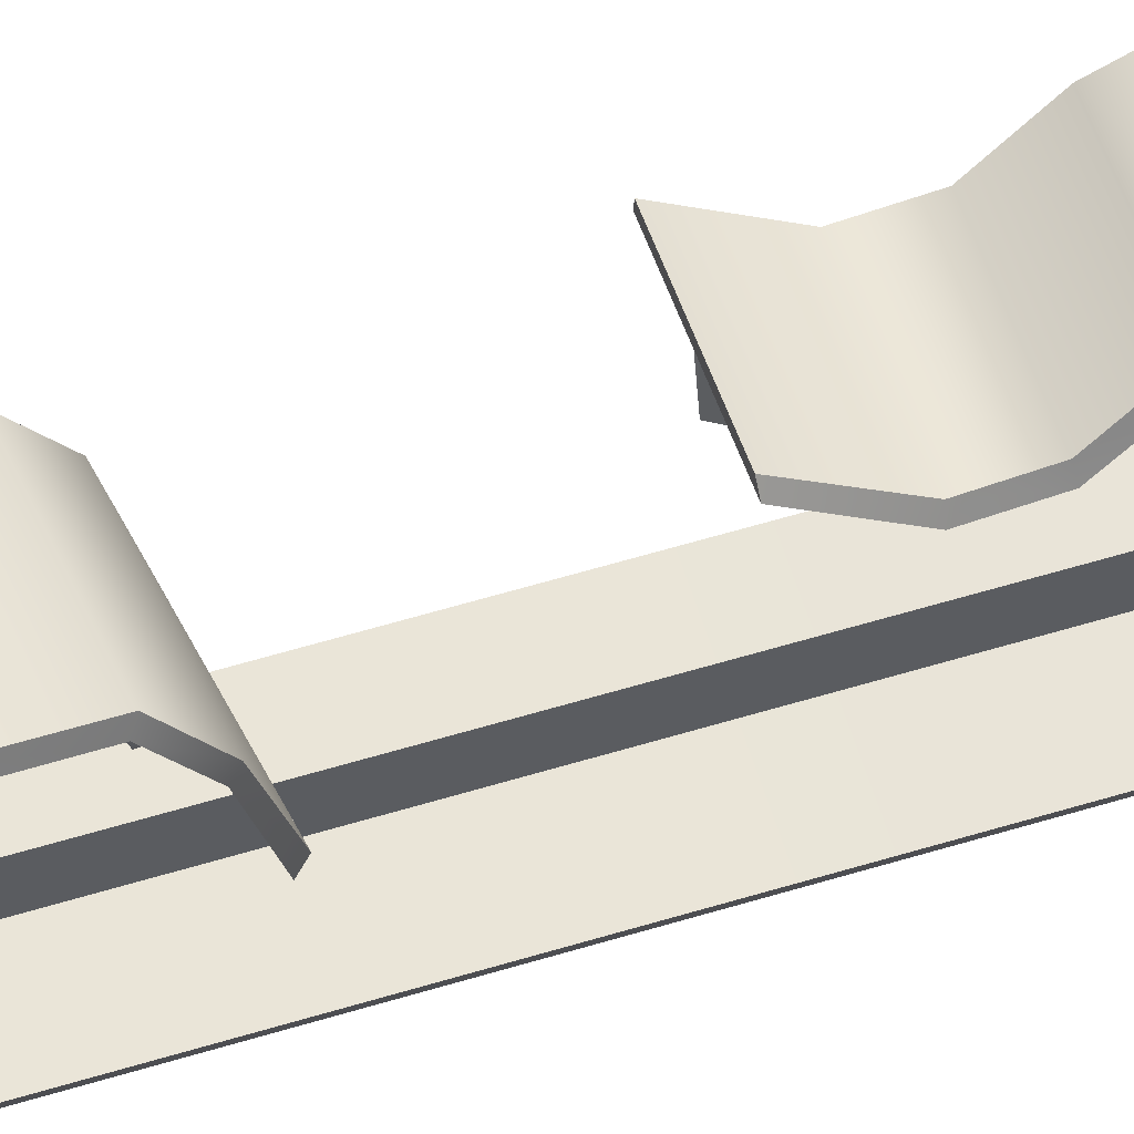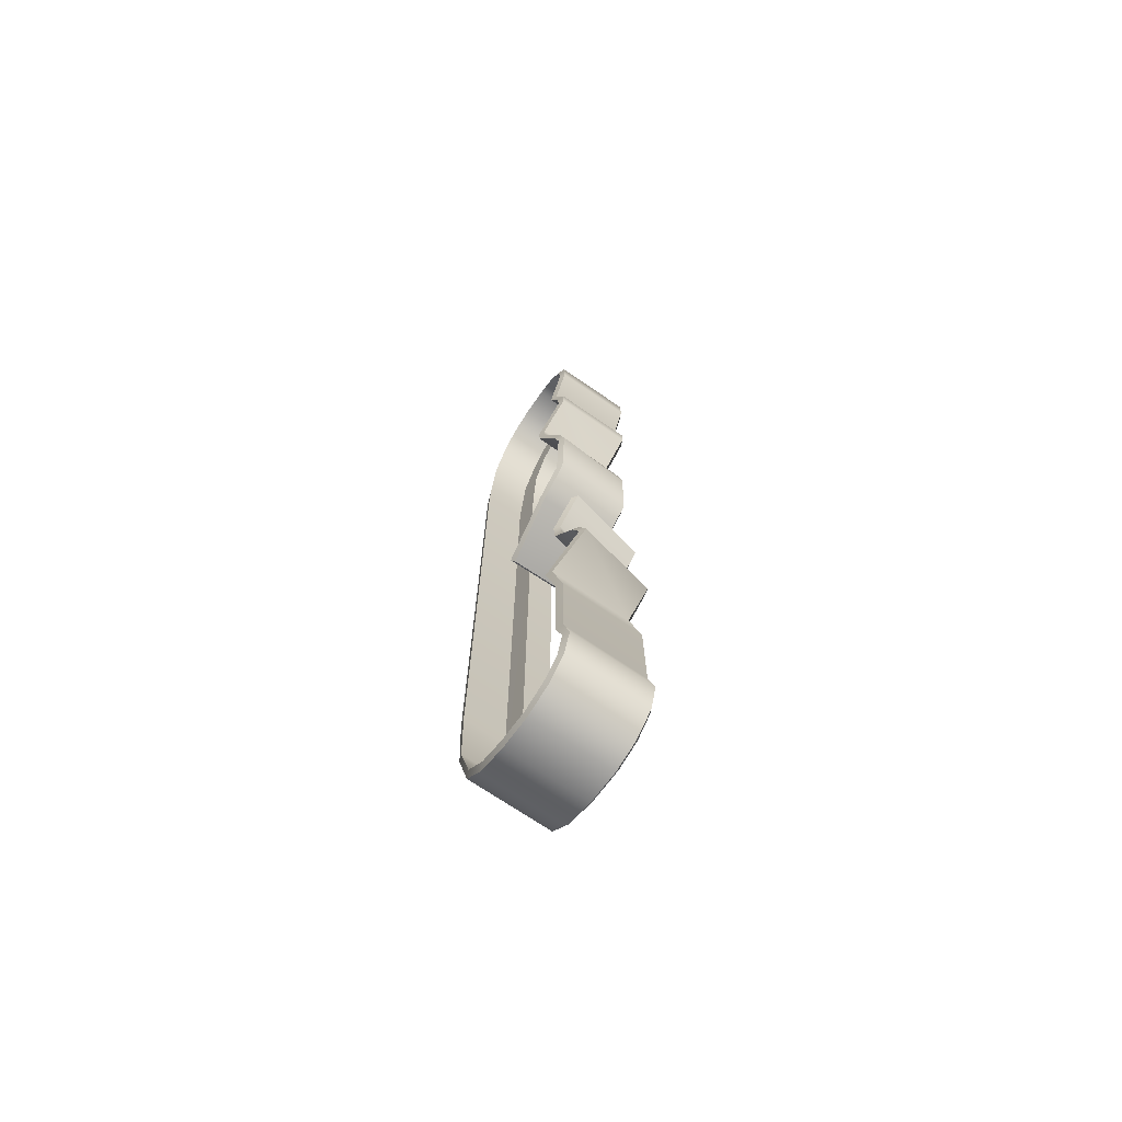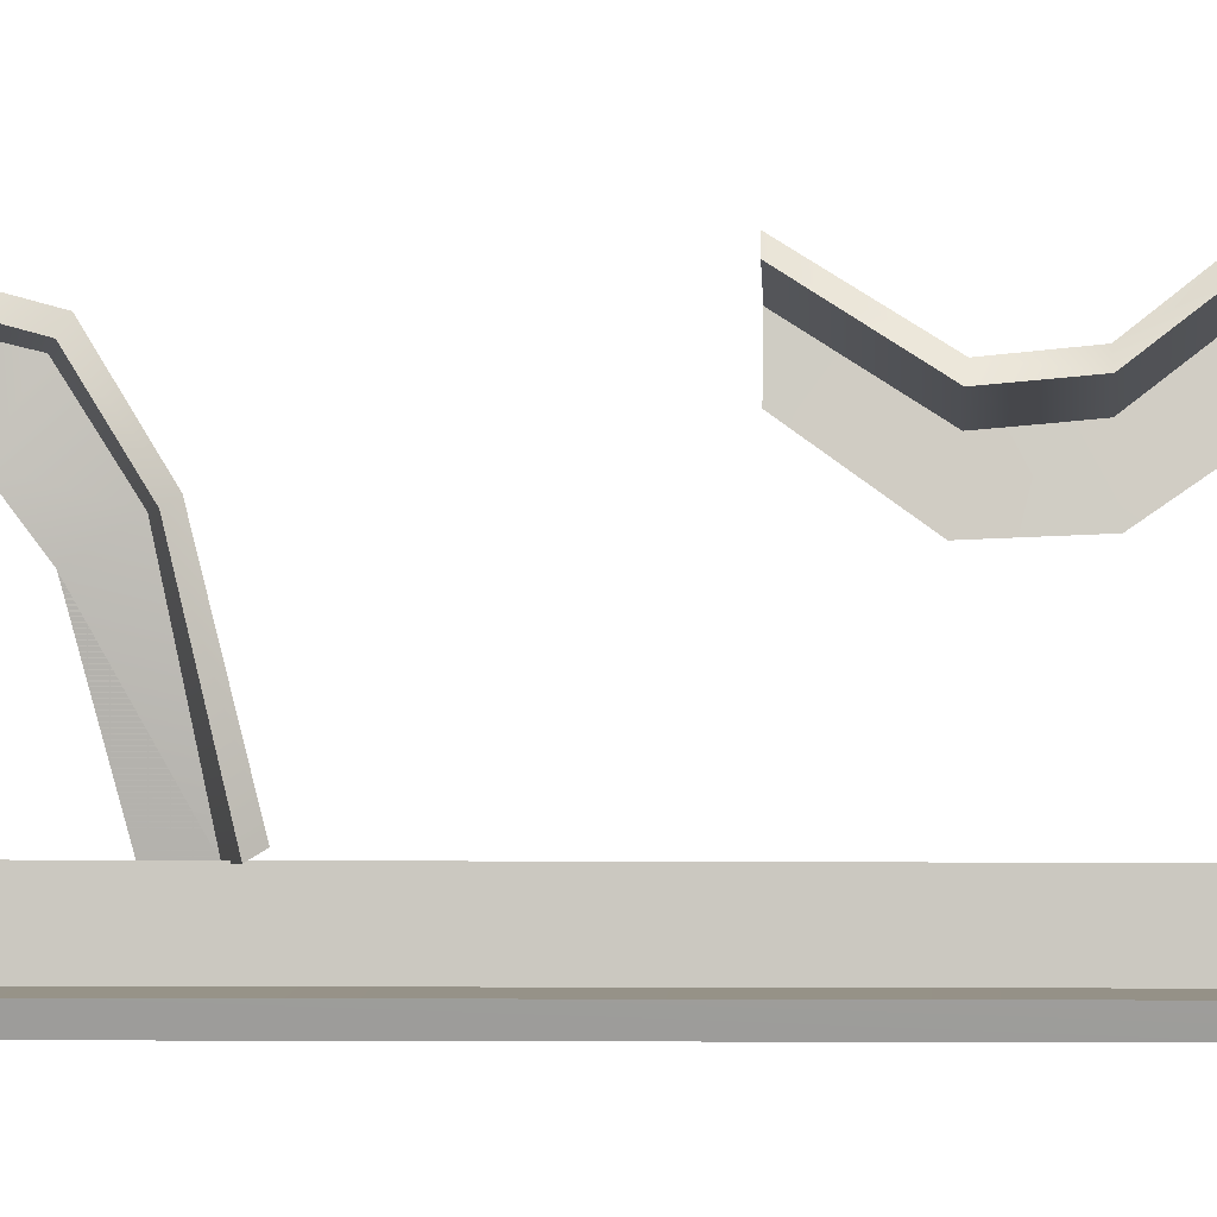
<metadata>
{"format":"obj","ext":"obj","renderer":"f3d","projection":"perspective","resolution":1024,"background":"white","views":[{"elev":60.3,"azim":-107.2,"up":"+Z"},{"elev":-70.6,"azim":-34.5,"up":"+Y"},{"elev":0.8,"azim":-88.0,"up":"+Z"}]}
</metadata>
<code>
v 0.9763 2.691 0.9573
v 1.478 2.691 0.9573
v 0.9763 2.842 0.8401
v 1.478 2.842 0.8401
v 0.9763 2.505 0.9648
v 1.478 2.505 0.9648
v 0.9763 2.208 0.8585
v 1.478 2.208 0.8585
v 0.9763 2.892 0.6894
v 1.478 2.892 0.6894
v 0.9791 -2.798 0.9413
v 0.9791 -2.919 0.8094
v 1.475 -2.798 0.9413
v 1.475 -2.919 0.8094
v 0.9791 -2.621 0.9882
v 1.475 -2.621 0.9882
v 0.9791 -2.428 0.9363
v 1.475 -2.428 0.9363
v 0.9791 -2.967 0.6421
v 1.475 -2.967 0.6421
v 1.475 -1.426 0.8328
v 0.9791 -1.426 0.8328
v 1.475 -1.837 0.9313
v 0.9791 -1.837 0.9313
v 1.086 -0.9524 1.007
v 1.572 -0.9584 0.909
v 1.075 -0.2197 0.9534
v 1.052 -0.4657 0.8021
v 1.561 -0.2168 0.855
v 1.538 -0.4628 0.7037
v 0.9858 0.9048 0.9412
v 1.031 0.5903 0.8568
v 1.478 0.9528 0.9032
v 1.522 0.6533 0.829
v 1.477 1.942 0.9457
v 0.9773 1.942 0.9457
v 1.538 -0.6396 0.7203
v 1.052 -0.6336 0.8185
v 1.563 -0.8079 0.8528
v 1.076 -0.8019 0.951
v 1.039 0.4611 0.6416
v 1.53 0.5287 0.6323
v 0.9363 1.435 0.7819
v 0.938 1.312 0.7871
v 1.433 1.435 0.7819
v 1.433 1.314 0.7776
v 0.9593 2.679 0.9192
v 0.9593 2.808 0.8192
v 1.495 2.679 0.9192
v 1.495 2.808 0.8192
v 0.9593 2.504 0.9259
v 1.495 2.504 0.9259
v 0.9593 2.202 0.8193
v 1.495 2.202 0.8193
v 0.9593 2.852 0.6894
v 1.495 2.852 0.6894
v 0.9623 -2.882 0.7947
v 0.9623 -2.773 0.9089
v 1.492 -2.882 0.7947
v 1.492 -2.773 0.9089
v 0.9623 -2.615 0.9484
v 1.492 -2.615 0.9484
v 0.9623 -2.429 0.8959
v 1.492 -2.429 0.8959
v 0.9623 -2.927 0.6426
v 1.492 -2.927 0.6426
v 0.9623 -1.83 0.8922
v 0.9623 -1.422 0.7937
v 1.492 -1.83 0.8922
v 1.492 -1.422 0.7937
v 1.581 -0.9606 0.8671
v 1.062 -0.9541 0.972
v 1.05 -0.2208 0.9181
v 1.57 -0.2176 0.8131
v 1.028 -0.4606 0.7674
v 1.547 -0.4574 0.6624
v 0.9664 0.9009 0.9032
v 1.492 0.9521 0.8626
v 1.009 0.6084 0.8243
v 1.534 0.6756 0.7946
v 0.9603 1.94 0.906
v 1.494 1.94 0.906
v 1.053 -0.8136 0.92
v 1.028 -0.6366 0.7835
v 1.572 -0.8201 0.8151
v 1.547 -0.643 0.6787
v 1.542 0.559 0.6141
v 1.018 0.4868 0.624
v 0.9196 1.435 0.7425
v 1.449 1.435 0.7425
v 0.9205 1.318 0.7478
v 1.449 1.319 0.7381
v 1.478 2.691 0.9573
v 1.495 2.679 0.9192
v 1.478 2.842 0.8401
v 1.495 2.808 0.8192
v 0.9763 2.691 0.9573
v 0.9763 2.842 0.8401
v 0.9593 2.679 0.9192
v 0.9593 2.808 0.8192
v 1.478 2.505 0.9648
v 1.495 2.504 0.9259
v 0.9763 2.505 0.9648
v 0.9593 2.504 0.9259
v 1.495 2.202 0.8193
v 1.478 2.208 0.8585
v 0.9763 2.208 0.8585
v 0.9593 2.202 0.8193
v 1.478 2.892 0.6894
v 1.495 2.852 0.6894
v 0.9763 2.892 0.6894
v 0.9593 2.852 0.6894
v 0.9791 -2.919 0.8094
v 0.9791 -2.798 0.9413
v 0.9623 -2.882 0.7947
v 0.9623 -2.773 0.9089
v 1.475 -2.919 0.8094
v 1.492 -2.882 0.7947
v 1.475 -2.798 0.9413
v 1.492 -2.773 0.9089
v 0.9791 -2.621 0.9882
v 0.9623 -2.615 0.9484
v 1.475 -2.621 0.9882
v 1.492 -2.615 0.9484
v 0.9623 -2.429 0.8959
v 0.9791 -2.428 0.9363
v 1.475 -2.428 0.9363
v 1.492 -2.429 0.8959
v 0.9791 -2.967 0.6421
v 0.9623 -2.927 0.6426
v 1.475 -2.967 0.6421
v 1.492 -2.927 0.6426
v 0.9791 -1.837 0.9313
v 0.9791 -1.426 0.8328
v 0.9623 -1.83 0.8922
v 0.9623 -1.422 0.7937
v 1.475 -1.837 0.9313
v 1.492 -1.83 0.8922
v 1.475 -1.426 0.8328
v 1.492 -1.422 0.7937
v 1.086 -0.9524 1.007
v 1.062 -0.9541 0.972
v 1.572 -0.9584 0.909
v 1.581 -0.9606 0.8671
v 1.075 -0.2197 0.9534
v 1.05 -0.2208 0.9181
v 1.052 -0.4657 0.8021
v 1.028 -0.4606 0.7674
v 1.561 -0.2168 0.855
v 1.538 -0.4628 0.7037
v 1.57 -0.2176 0.8131
v 1.547 -0.4574 0.6624
v 1.031 0.5903 0.8568
v 0.9858 0.9048 0.9412
v 1.009 0.6084 0.8243
v 0.9664 0.9009 0.9032
v 1.478 0.9528 0.9032
v 1.522 0.6533 0.829
v 1.492 0.9521 0.8626
v 1.534 0.6756 0.7946
v 0.9773 1.942 0.9457
v 0.9603 1.94 0.906
v 0.9777 1.816 0.9477
v 0.9608 1.813 0.9083
v 1.494 1.813 0.9083
v 1.494 1.94 0.906
v 1.477 1.816 0.9477
v 1.477 1.942 0.9457
v 1.076 -0.8019 0.951
v 1.053 -0.8136 0.92
v 1.563 -0.8079 0.8528
v 1.572 -0.8201 0.8151
v 1.039 0.4611 0.6416
v 1.018 0.4868 0.624
v 1.105 0.3629 0.222
v 1.082 0.3938 0.2033
v 1.603 0.4825 0.1837
v 1.542 0.559 0.6141
v 1.593 0.4461 0.2037
v 1.53 0.5287 0.6323
v 0.983 1.121 0.8882
v 0.9647 1.114 0.8527
v 1.477 1.118 0.8745
v 1.492 1.111 0.8378
v 0.9777 1.816 0.9477
v 1.477 1.816 0.9477
v 0.9363 1.435 0.7819
v 0.9196 1.435 0.7425
v 1.494 1.813 0.9083
v 0.9608 1.813 0.9083
v 1.449 1.435 0.7425
v 1.433 1.435 0.7819
v 1.219 -2.927 0.6426
v 1.219 -2.882 0.7947
v 1.228 -2.763 0.6373
v 1.228 -2.734 0.7306
v 1.219 -2.773 0.9089
v 1.228 -2.674 0.7801
v 1.219 -2.615 0.9484
v 1.228 -2.594 0.7981
v 1.219 -2.429 0.8959
v 1.228 -2.42 0.7378
v 1.219 -1.83 0.8922
v 1.228 -1.839 0.7199
v 1.228 -1.415 0.6365
v 1.219 -1.422 0.7937
v 1.293 -0.9722 0.7757
v 1.313 -0.9572 0.9212
v 1.304 -0.8168 0.8692
v 1.287 -0.8617 0.7386
v 1.279 -0.6397 0.7328
v 1.279 -0.459 0.7166
v 1.26 -0.6509 0.5939
v 1.262 -0.441 0.5852
v 1.272 0.5217 0.6192
v 1.265 0.6308 0.5501
v 1.343 0.4383 0.1934
v 1.335 0.5403 0.193
v 1.263 0.641 0.8099
v 1.221 0.9257 0.8835
v 1.254 0.723 0.6749
v 1.224 0.9917 0.7397
v 1.22 1.112 0.8458
v 1.185 1.454 0.6017
v 1.176 1.435 0.7425
v 1.228 1.867 0.7718
v 1.219 1.813 0.9083
v 1.219 2.504 0.9259
v 1.228 2.492 0.7819
v 1.219 2.202 0.8193
v 1.228 2.195 0.6891
v 1.228 2.608 0.7777
v 1.219 2.679 0.9192
v 1.228 2.671 0.7349
v 1.219 2.808 0.8192
v 1.219 2.852 0.6894
v 1.228 2.692 0.672
v 1.237 -2.927 0.6426
v 1.228 -2.763 0.6373
v 1.237 -2.882 0.7947
v 1.228 -2.734 0.7306
v 1.237 -2.773 0.9089
v 1.228 -2.674 0.7801
v 1.237 -2.615 0.9484
v 1.228 -2.594 0.7981
v 1.237 -2.429 0.8959
v 1.228 -2.42 0.7378
v 1.237 -1.83 0.8922
v 1.228 -1.839 0.7199
v 1.331 -0.9574 0.9176
v 1.237 -1.422 0.7937
v 1.293 -0.9722 0.7757
v 1.228 -1.415 0.6365
v 1.322 -0.817 0.8656
v 1.287 -0.8617 0.7386
v 1.32 -0.2191 0.8636
v 1.297 -0.4589 0.713
v 1.286 -0.2182 0.7435
v 1.262 -0.441 0.5852
v 1.335 0.5403 0.193
v 1.265 0.6308 0.5501
v 1.343 0.4383 0.1934
v 1.343 0.4383 0.1934
v 1.265 0.6308 0.5501
v 1.29 0.5242 0.6189
v 1.281 0.6433 0.8089
v 1.254 0.723 0.6749
v 1.239 0.9274 0.8821
v 1.224 0.9917 0.7397
v 1.238 1.112 0.8453
v 1.237 1.813 0.9083
v 1.194 1.435 0.7425
v 1.228 1.867 0.7718
v 1.185 1.454 0.6017
v 1.228 2.195 0.6891
v 1.228 2.492 0.7819
v 1.237 2.202 0.8193
v 1.237 2.504 0.9259
v 1.237 2.679 0.9192
v 1.228 2.608 0.7777
v 1.237 2.808 0.8192
v 1.228 2.671 0.7349
v 1.237 2.852 0.6894
v 1.228 2.692 0.672
v 1.237 1.94 0.906
v 1.219 1.94 0.906
v 1.593 0.4461 0.2037
v 1.105 0.3629 0.222
v 1.082 0.3938 0.2033
v 1.603 0.4825 0.1837
v 1.265 0.6308 0.5501
v 1.29 0.5242 0.6189
v 1.028 -0.6366 0.7835
v 1.052 -0.6336 0.8185
v 1.547 -0.643 0.6787
v 1.538 -0.6396 0.7203
v 1.286 -0.2182 0.7435
v 1.302 -0.2192 0.8673
v 1.26 -0.6509 0.5939
v 1.297 -0.6399 0.7292
v 0.983 1.121 0.8882
v 1.477 1.118 0.8745
v 0.9647 1.114 0.8527
v 1.492 1.111 0.8378
v 0.938 1.312 0.7871
v 0.9205 1.318 0.7478
v 1.433 1.314 0.7776
v 1.449 1.319 0.7381
v 1.177 1.318 0.7433
v 1.184 1.338 0.6057
v 1.195 1.318 0.743
v 1.184 1.338 0.6057
v 0.9763 2.827 0.3014
v 1.478 2.827 0.3014
v 0.9763 2.691 0.1819
v 1.478 2.691 0.1819
v 0.9763 2.899 0.4881
v 1.478 2.899 0.4881
v 0.9791 -2.872 0.2545
v 0.9791 -2.73 0.1191
v 1.475 -2.872 0.2545
v 1.475 -2.73 0.1191
v 0.9791 -2.943 0.436
v 1.475 -2.943 0.436
v 0.9593 2.798 0.3294
v 0.9593 2.668 0.2161
v 1.495 2.798 0.3294
v 1.495 2.668 0.2161
v 0.9593 2.862 0.5033
v 1.495 2.862 0.5033
v 0.9623 -2.712 0.1558
v 0.9623 -2.843 0.2829
v 1.492 -2.712 0.1558
v 1.492 -2.843 0.2829
v 0.9623 -2.906 0.4516
v 1.492 -2.906 0.4516
v 1.478 2.691 0.1819
v 1.478 2.827 0.3014
v 1.495 2.668 0.2161
v 1.495 2.798 0.3294
v 0.9763 2.691 0.1819
v 0.9593 2.668 0.2161
v 0.9763 2.827 0.3014
v 0.9593 2.798 0.3294
v 1.478 2.899 0.4881
v 1.495 2.862 0.5033
v 0.9763 2.899 0.4881
v 0.9593 2.862 0.5033
v 0.9791 -2.73 0.1191
v 0.9791 -2.872 0.2545
v 0.9623 -2.712 0.1558
v 0.9623 -2.843 0.2829
v 1.475 -2.73 0.1191
v 1.492 -2.712 0.1558
v 1.475 -2.872 0.2545
v 1.492 -2.843 0.2829
v 0.9791 -2.943 0.436
v 0.9623 -2.906 0.4516
v 1.475 -2.943 0.436
v 1.492 -2.906 0.4516
v 1.228 2.713 0.5541
v 1.219 2.862 0.5033
v 1.228 2.68 0.4152
v 1.219 2.798 0.3294
v 1.219 2.668 0.2161
v 1.228 2.595 0.3336
v 1.219 -2.712 0.1558
v 1.219 -2.843 0.2829
v 1.228 -2.622 0.2885
v 1.228 -2.71 0.3811
v 1.219 -2.906 0.4516
v 1.228 -2.752 0.5105
v 1.237 2.798 0.3294
v 1.237 2.862 0.5033
v 1.228 2.68 0.4152
v 1.228 2.713 0.5541
v 1.237 2.668 0.2161
v 1.228 2.595 0.3336
v 1.237 -2.712 0.1558
v 1.228 -2.622 0.2885
v 1.237 -2.843 0.2829
v 1.228 -2.71 0.3811
v 1.237 -2.906 0.4516
v 1.228 -2.752 0.5105
v 0.9763 2.45 0.06518
v 1.478 2.45 0.06518
v 0.9763 -1.917 -0.0004668
v 0.9763 1.917 1e-07
v 1.478 -1.917 -0.0004668
v 1.478 1.917 1e-07
v 1.478 2.125 0.02513
v 0.9763 2.125 0.02513
v 1.495 2.43 0.1038
v 0.9593 2.43 0.1038
v 0.9593 2.107 0.07074
v 0.9593 1.91 0.05048
v 1.495 2.107 0.07074
v 1.495 1.91 0.05048
v 0.9763 2.45 0.06518
v 0.9593 2.43 0.1038
v 1.478 2.45 0.06518
v 1.495 2.43 0.1038
v 0.9593 1.91 0.05048
v 0.9763 1.917 1e-07
v 0.9593 -1.911 0.05039
v 0.9763 -1.917 -0.0004668
v 1.495 -1.911 0.05039
v 1.478 -1.917 -0.0004668
v 1.495 1.91 0.05048
v 1.478 1.917 1e-07
v 1.478 2.125 0.02513
v 1.495 2.107 0.07074
v 0.9763 2.125 0.02513
v 0.9593 2.107 0.07074
v 1.477 -2.38 0.02436
v 1.493 -2.38 0.06525
v 0.9778 -2.38 0.02436
v 1.477 -2.38 0.02436
v 1.495 -1.911 0.05039
v 0.9593 -1.911 0.05039
v 1.493 -2.38 0.06525
v 0.961 -2.38 0.06525
v 0.9778 -2.38 0.02436
v 0.961 -2.38 0.06525
v 1.219 2.43 0.1038
v 1.228 2.356 0.2309
v 1.219 2.107 0.07074
v 1.219 1.91 0.05048
v 1.228 2.052 0.2121
v 1.228 1.881 0.2031
v 1.228 -1.909 0.1986
v 1.219 -1.911 0.05039
v 1.219 -2.38 0.06525
v 1.228 -2.38 0.216
v 1.237 2.43 0.1038
v 1.228 2.356 0.2309
v 1.237 2.107 0.07074
v 1.228 2.052 0.2121
v 1.237 1.91 0.05048
v 1.228 1.881 0.2031
v 1.228 -1.909 0.1986
v 1.237 -1.911 0.05039
v 1.237 -2.38 0.06525
v 1.228 -2.38 0.216
v 1.593 0.4461 0.2037
v 1.105 0.3629 0.222
v 1.603 0.4825 0.1837
v 1.082 0.3938 0.2033
v 1.561 -0.2168 0.855
v 1.57 -0.2176 0.8131
v 1.075 -0.2197 0.9534
v 1.05 -0.2208 0.9181
g group_144235136_140627890736368
f 1 2 3
f 3 2 4
f 5 6 1
f 1 6 2
f 7 8 5
f 5 8 6
f 3 4 9
f 9 4 10
f 11 12 13
f 13 12 14
f 15 11 16
f 16 11 13
f 17 15 18
f 18 15 16
f 12 19 14
f 14 19 20
f 21 22 23
f 23 22 24
f 22 21 25
f 25 21 26
f 27 28 29
f 29 28 30
f 31 32 33
f 33 32 34
f 8 7 35
f 35 7 36
f 37 38 39
f 39 38 40
f 41 42 32
f 32 42 34
f 43 44 45
f 45 44 46
f 47 48 49
f 49 48 50
f 51 47 52
f 52 47 49
f 53 51 54
f 54 51 52
f 48 55 50
f 50 55 56
f 57 58 59
f 59 58 60
f 58 61 60
f 60 61 62
f 61 63 62
f 62 63 64
f 65 57 66
f 66 57 59
f 67 68 69
f 69 68 70
f 71 70 72
f 72 70 68
f 73 74 75
f 75 74 76
f 77 78 79
f 79 78 80
f 81 53 82
f 82 53 54
f 83 84 85
f 85 84 86
f 80 87 79
f 79 87 88
f 89 90 91
f 91 90 92
f 93 94 95
f 95 94 96
f 97 98 99
f 99 98 100
f 93 101 94
f 94 101 102
f 97 99 103
f 103 99 104
f 105 102 106
f 106 102 101
f 103 104 107
f 107 104 108
f 109 95 110
f 110 95 96
f 111 112 98
f 98 112 100
f 113 114 115
f 115 114 116
f 117 118 119
f 119 118 120
f 114 121 116
f 116 121 122
f 119 120 123
f 123 120 124
f 125 122 126
f 126 122 121
f 123 124 127
f 127 124 128
f 129 113 130
f 130 113 115
f 131 132 117
f 117 132 118
f 133 134 135
f 135 134 136
f 137 138 139
f 139 138 140
f 141 142 134
f 134 142 136
f 143 139 144
f 144 139 140
f 145 146 147
f 147 146 148
f 149 150 151
f 151 150 152
f 153 154 155
f 155 154 156
f 157 158 159
f 159 158 160
f 161 162 163
f 163 162 164
f 165 166 167
f 167 166 168
f 141 169 142
f 142 169 170
f 143 144 171
f 171 144 172
f 173 174 175
f 175 174 176
f 177 178 179
f 179 178 180
f 154 181 156
f 156 181 182
f 157 159 183
f 183 159 184
f 43 45 185
f 185 45 186
f 163 164 187
f 187 164 188
f 189 90 190
f 190 90 89
f 191 165 192
f 192 165 167
f 23 24 18
f 18 24 17
f 135 125 133
f 133 125 126
f 63 67 64
f 64 67 69
f 138 137 128
f 128 137 127
f 193 194 195
f 195 194 196
f 194 197 196
f 196 197 198
f 197 199 198
f 198 199 200
f 199 201 200
f 200 201 202
f 201 203 202
f 202 203 204
f 205 206 207
f 207 206 208
f 208 209 207
f 207 209 210
f 211 212 213
f 213 212 214
f 215 216 217
f 217 216 218
f 219 220 221
f 221 220 222
f 220 223 222
f 224 225 226
f 226 225 227
f 228 229 230
f 230 229 231
f 229 228 232
f 232 228 233
f 232 233 234
f 234 233 235
f 235 236 234
f 234 236 237
f 238 239 240
f 240 239 241
f 240 241 242
f 242 241 243
f 242 243 244
f 244 243 245
f 244 245 246
f 246 245 247
f 246 247 248
f 248 247 249
f 250 251 252
f 252 251 253
f 250 252 254
f 254 252 255
f 256 257 258
f 258 257 259
f 260 261 262
f 263 264 265
f 266 267 268
f 268 267 269
f 268 269 270
f 271 272 273
f 273 272 274
f 275 276 277
f 277 276 278
f 279 278 280
f 280 278 276
f 281 279 282
f 282 279 280
f 281 282 283
f 283 282 284
f 271 273 285
f 227 286 226
f 248 249 251
f 251 249 253
f 203 206 204
f 204 206 205
f 287 42 288
f 288 42 41
f 88 87 289
f 289 87 290
f 174 173 155
f 155 173 153
f 178 160 180
f 180 160 158
f 216 215 221
f 221 215 219
f 291 267 292
f 292 267 266
f 30 28 37
f 37 28 38
f 76 86 75
f 75 86 84
f 148 293 147
f 147 293 294
f 152 150 295
f 295 150 296
f 214 212 297
f 297 212 298
f 259 257 299
f 299 257 300
f 26 39 25
f 25 39 40
f 72 83 71
f 71 83 85
f 169 294 170
f 170 294 293
f 171 172 296
f 296 172 295
f 209 211 210
f 210 211 213
f 254 255 300
f 300 255 299
f 44 301 46
f 46 301 302
f 91 92 303
f 303 92 304
f 305 187 306
f 306 187 188
f 307 308 192
f 192 308 191
f 309 225 310
f 310 225 224
f 311 312 272
f 272 312 274
f 181 305 182
f 182 305 306
f 183 184 307
f 307 184 308
f 223 309 222
f 222 309 310
f 270 269 311
f 311 269 312
f 302 301 33
f 33 301 31
f 304 78 303
f 303 78 77
f 186 35 185
f 185 35 36
f 190 81 189
f 189 81 82
f 161 107 162
f 162 107 108
f 168 166 106
f 106 166 105
f 273 275 285
f 285 275 277
f 226 286 231
f 231 286 230
f 313 314 315
f 315 314 316
f 317 318 313
f 313 318 314
f 9 10 317
f 317 10 318
f 319 320 321
f 321 320 322
f 323 319 324
f 324 319 321
f 19 323 20
f 20 323 324
f 325 326 327
f 327 326 328
f 329 325 330
f 330 325 327
f 55 329 56
f 56 329 330
f 331 332 333
f 333 332 334
f 332 335 334
f 334 335 336
f 335 65 336
f 336 65 66
f 337 338 339
f 339 338 340
f 341 342 343
f 343 342 344
f 338 345 340
f 340 345 346
f 343 344 347
f 347 344 348
f 345 109 346
f 346 109 110
f 347 348 111
f 111 348 112
f 349 350 351
f 351 350 352
f 353 354 355
f 355 354 356
f 350 357 352
f 352 357 358
f 355 356 359
f 359 356 360
f 357 129 358
f 358 129 130
f 359 360 131
f 131 360 132
f 361 362 363
f 363 362 364
f 364 365 363
f 363 365 366
f 367 368 369
f 369 368 370
f 368 371 370
f 370 371 372
f 371 193 372
f 372 193 195
f 237 236 361
f 361 236 362
f 373 374 375
f 375 374 376
f 373 375 377
f 377 375 378
f 379 380 381
f 381 380 382
f 381 382 383
f 383 382 384
f 383 384 238
f 238 384 239
f 374 283 376
f 376 283 284
f 385 315 386
f 386 315 316
f 387 388 389
f 389 388 390
f 390 388 391
f 391 388 392
f 328 326 393
f 393 326 394
f 395 396 397
f 397 396 398
f 341 399 342
f 342 399 400
f 337 339 401
f 401 339 402
f 403 404 405
f 405 404 406
f 407 408 409
f 409 408 410
f 411 412 410
f 410 412 409
f 413 404 414
f 414 404 403
f 415 416 353
f 353 416 354
f 417 387 418
f 418 387 389
f 419 398 420
f 420 398 396
f 421 419 422
f 422 419 420
f 423 424 406
f 406 424 405
f 365 425 366
f 366 425 426
f 427 428 429
f 429 428 430
f 431 430 432
f 432 430 428
f 432 433 431
f 431 433 434
f 377 378 435
f 435 378 436
f 437 438 439
f 439 438 440
f 441 442 440
f 440 442 439
f 379 443 380
f 380 443 444
f 392 385 391
f 391 385 386
f 397 393 395
f 395 393 394
f 399 413 400
f 400 413 414
f 401 402 411
f 411 402 412
f 425 427 426
f 426 427 429
f 435 436 437
f 437 436 438
f 415 408 416
f 416 408 407
f 320 417 322
f 322 417 418
f 333 421 331
f 331 421 422
f 423 349 424
f 424 349 351
f 434 433 369
f 369 433 367
f 444 443 441
f 441 443 442
f 445 446 447
f 447 446 448
f 449 450 451
f 451 450 452

</code>
